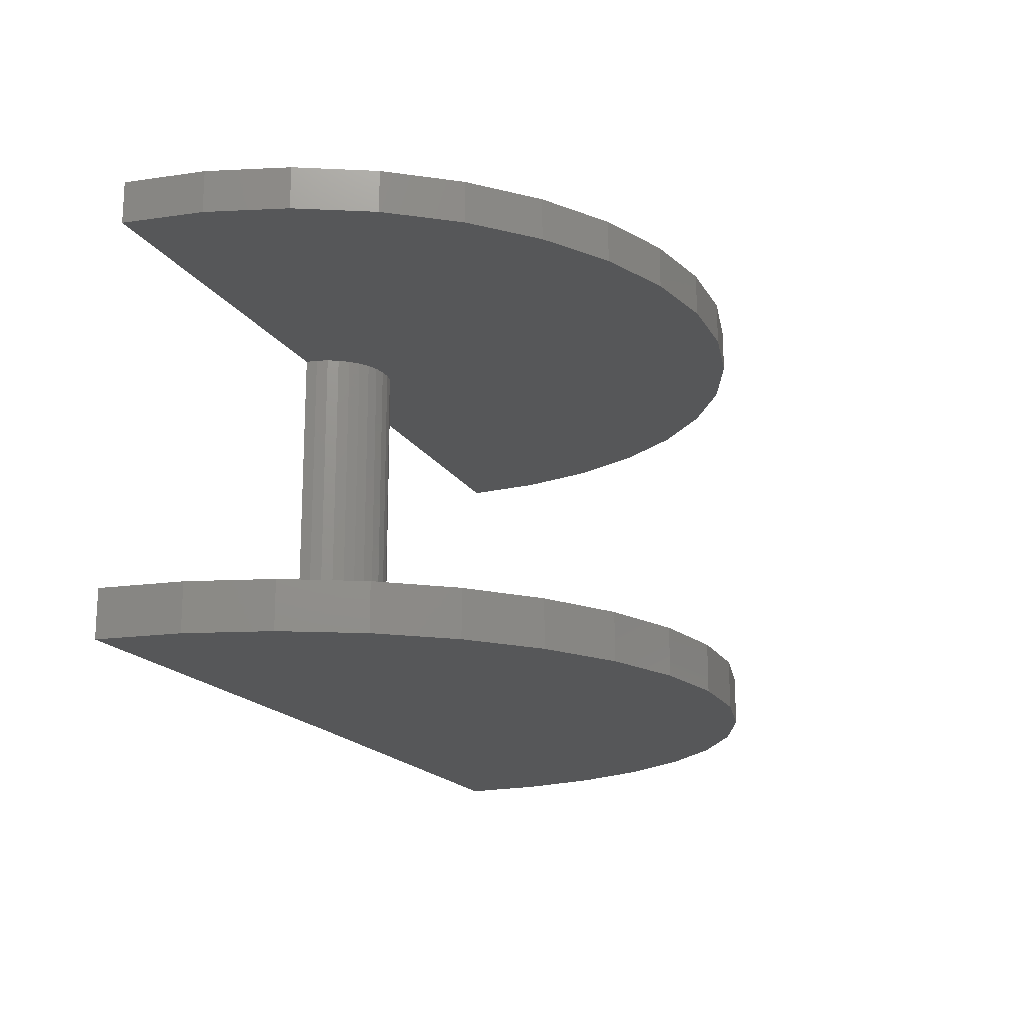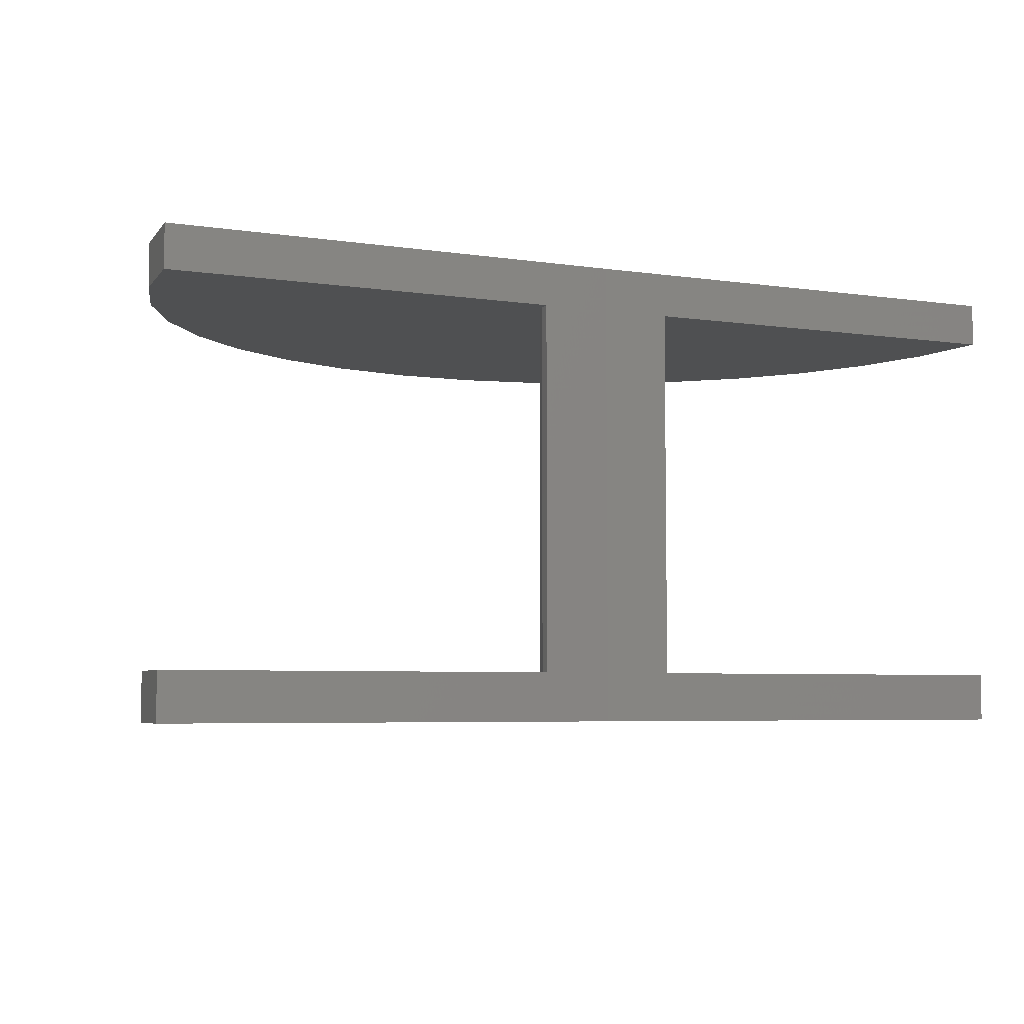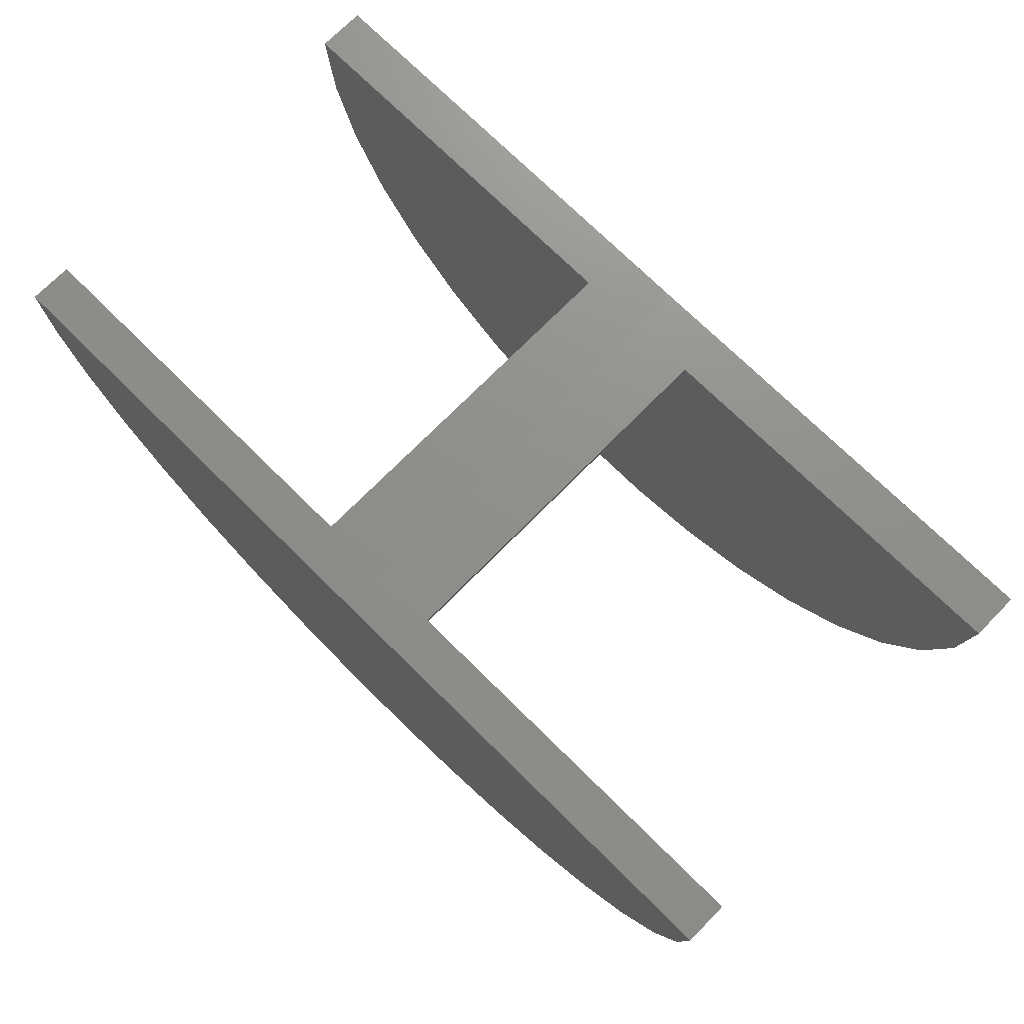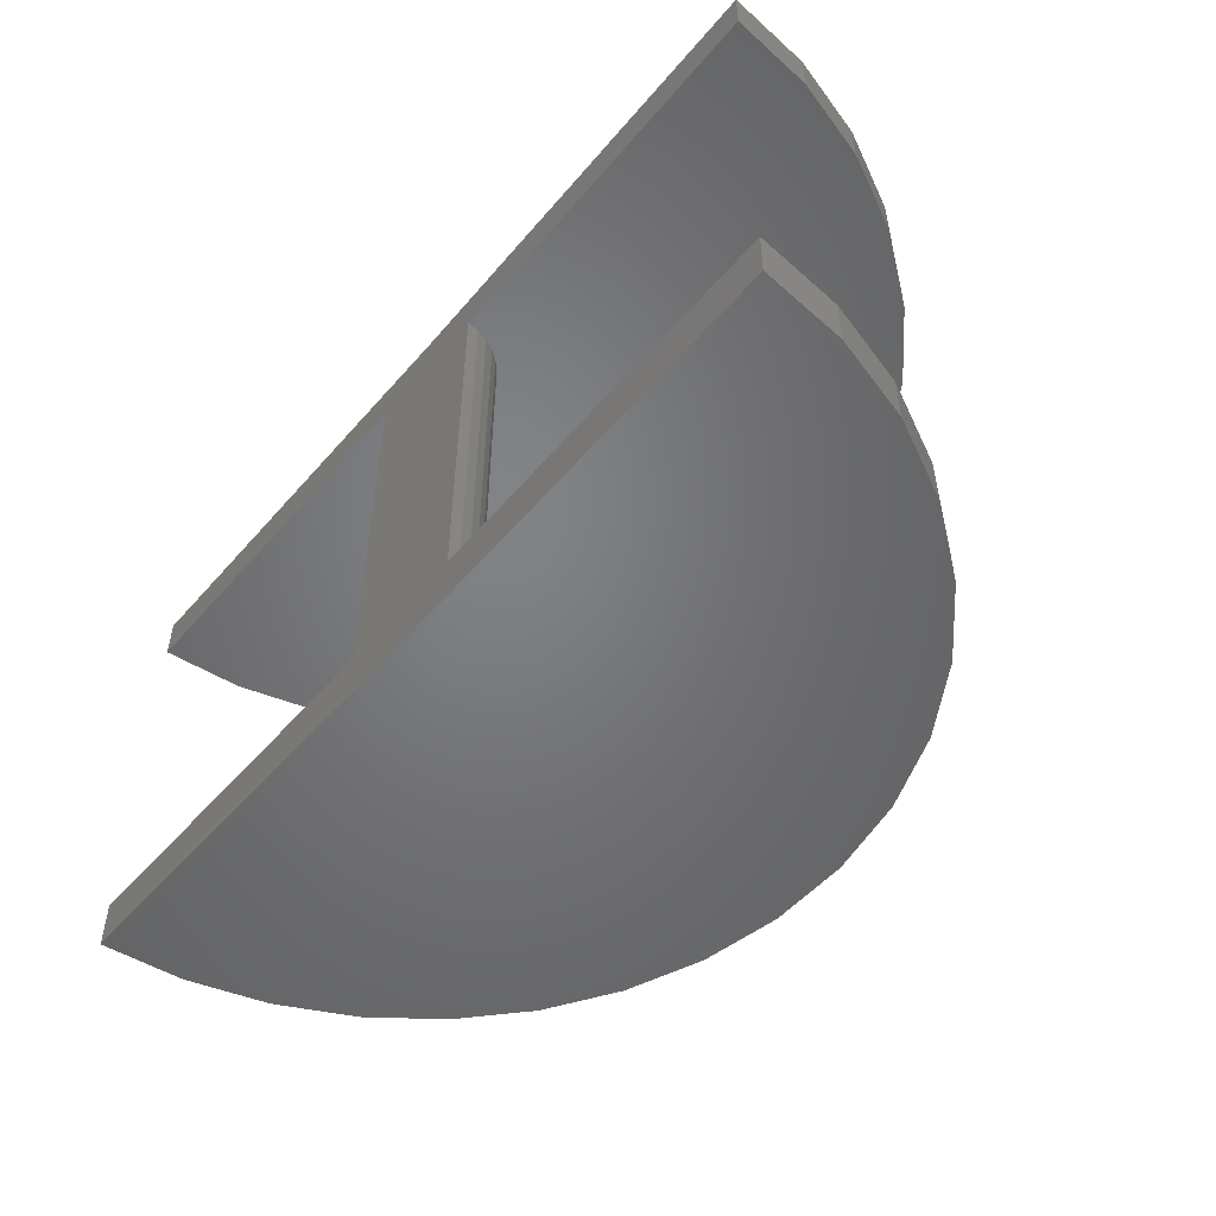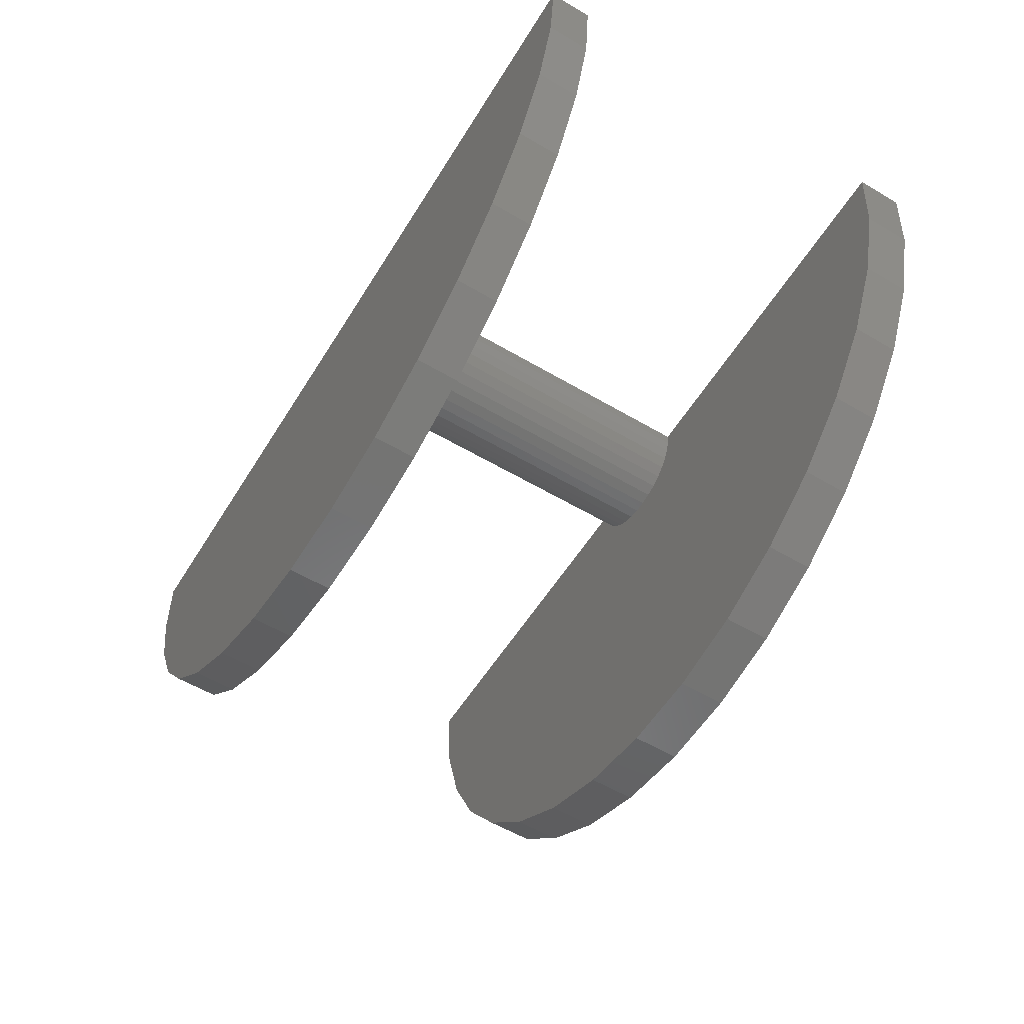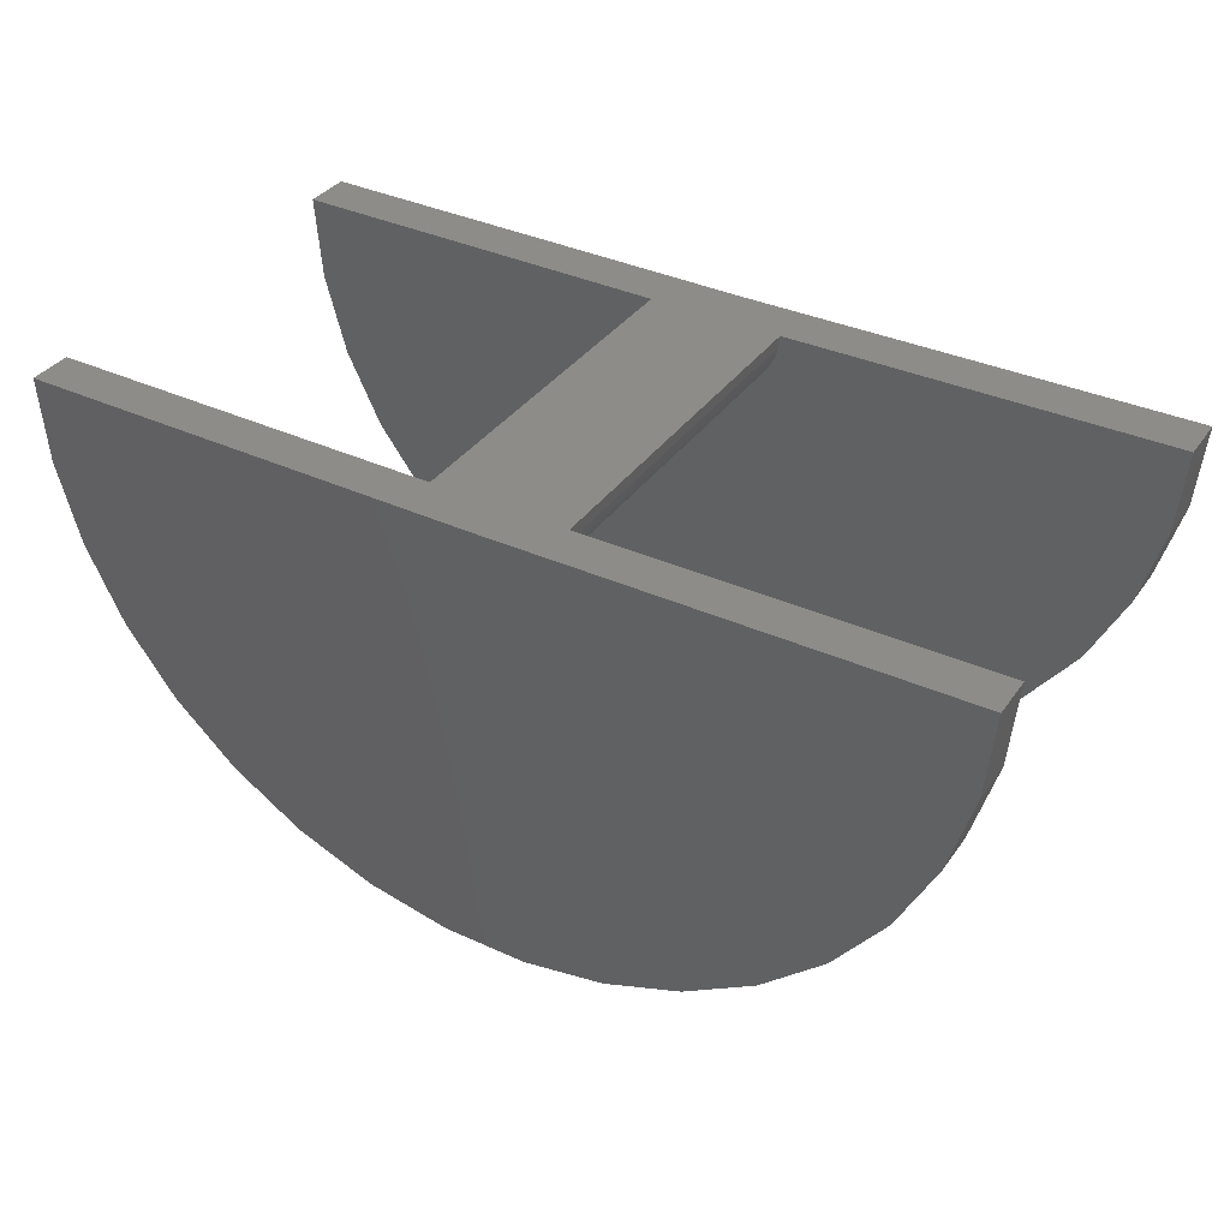
<metadata>
{"format":"stl","ext":"stl","renderer":"f3d","projection":"perspective","resolution":1024,"background":"white","views":[{"elev":-17.3,"azim":-69.3,"up":"+Z"},{"elev":-5.5,"azim":154.9,"up":"+Z"},{"elev":72.9,"azim":44.6,"up":"+Y"},{"elev":-50.9,"azim":-129.4,"up":"+Z"},{"elev":-57.1,"azim":58.5,"up":"+Y"},{"elev":36.0,"azim":30.6,"up":"+Y"}]}
</metadata>
<code>
# stl→obj: 110 verts, 216 faces
v -0.2969 0.001829 -9.089e-18
v -0.2969 0.001829 0.01562
v -0.1484 0 0
v -0.1703 0.0002695 0.01562
v -0.1484 5.046e-34 0.1484
v -0.1703 0.0002695 0.1344
v -0.2969 0.001829 0.1484
v -0.2969 0.001829 0.1344
v 9.568e-19 8.24e-18 0.01562
v 0 8.24e-18 -9.089e-18
v -0.1266 1.214e-18 0.01562
v -0.1266 1.214e-18 0.1344
v 9.089e-18 8.24e-18 0.1484
v 8.228e-18 8.24e-18 0.1344
v -0.1901 -0.1425 0.1484
v -0.1631 -0.1477 0.1484
v -0.1356 -0.1479 0.1484
v -0.1085 -0.143 0.1484
v -0.2157 -0.1323 0.1484
v -0.2947 -0.02558 0.1484
v -0.2874 -0.05211 0.1484
v -0.0101 -0.05382 0.1484
v -0.002547 -0.02738 0.1484
v -0.08285 -0.1332 0.1484
v -0.05941 -0.1188 0.1484
v -0.2389 -0.1177 0.1484
v -0.03903 -0.1003 0.1484
v -0.2591 -0.09896 0.1484
v -0.0224 -0.07842 0.1484
v -0.2754 -0.07686 0.1484
v -0.2947 -0.02558 0.1344
v -0.2874 -0.05211 0.1344
v -0.2754 -0.07686 0.1344
v -0.2591 -0.09896 0.1344
v -0.2389 -0.1177 0.1344
v -0.2157 -0.1323 0.1344
v -0.1901 -0.1425 0.1344
v -0.1631 -0.1477 0.1344
v -0.1356 -0.1479 0.1344
v -0.1085 -0.143 0.1344
v -0.08285 -0.1332 0.1344
v -0.05941 -0.1188 0.1344
v -0.03903 -0.1003 0.1344
v -0.0224 -0.07842 0.1344
v -0.0101 -0.05382 0.1344
v -0.002547 -0.02738 0.1344
v -0.17 -0.00377 0.1344
v -0.1689 -0.00768 0.1344
v -0.1672 -0.01133 0.1344
v -0.1647 -0.01458 0.1344
v -0.1618 -0.01734 0.1344
v -0.1583 -0.0195 0.1344
v -0.1546 -0.021 0.1344
v -0.1506 -0.02177 0.1344
v -0.1465 -0.02179 0.1344
v -0.1426 -0.02107 0.1344
v -0.1388 -0.01962 0.1344
v -0.1353 -0.0175 0.1344
v -0.1323 -0.01478 0.1344
v -0.1299 -0.01156 0.1344
v -0.1281 -0.007932 0.1344
v -0.1269 -0.004035 0.1344
v -0.17 -0.00377 0.01562
v -0.1689 -0.00768 0.01562
v -0.1672 -0.01133 0.01562
v -0.1647 -0.01458 0.01562
v -0.1618 -0.01734 0.01562
v -0.1583 -0.0195 0.01562
v -0.1546 -0.021 0.01562
v -0.1506 -0.02177 0.01562
v -0.1465 -0.02179 0.01562
v -0.1426 -0.02107 0.01562
v -0.1388 -0.01962 0.01562
v -0.1353 -0.0175 0.01562
v -0.1323 -0.01478 0.01562
v -0.1299 -0.01156 0.01562
v -0.1281 -0.007932 0.01562
v -0.1269 -0.004035 0.01562
v -0.1901 -0.1425 0.01562
v -0.1631 -0.1477 0.01562
v -0.1356 -0.1479 0.01562
v -0.1085 -0.143 0.01562
v -0.2157 -0.1323 0.01562
v -0.2947 -0.02558 0.01562
v -0.2874 -0.05211 0.01562
v -0.2754 -0.07686 0.01562
v -0.2591 -0.09896 0.01562
v -0.03903 -0.1003 0.01562
v -0.0224 -0.07842 0.01562
v -0.0101 -0.05382 0.01562
v -0.002547 -0.02738 0.01562
v -0.08285 -0.1332 0.01562
v -0.05941 -0.1188 0.01562
v -0.2389 -0.1177 0.01562
v -0.2947 -0.02558 -1.388e-17
v -0.2874 -0.05211 -1.388e-17
v -0.2754 -0.07686 -1.388e-17
v -0.2591 -0.09896 -1.388e-17
v -0.2389 -0.1177 -1.388e-17
v -0.2157 -0.1323 -1.388e-17
v -0.1901 -0.1425 -1.388e-17
v -0.1631 -0.1477 -1.388e-17
v -0.1356 -0.1479 -1.388e-17
v -0.1085 -0.143 -1.388e-17
v -0.08285 -0.1332 -1.388e-17
v -0.05941 -0.1188 -1.388e-17
v -0.03903 -0.1003 -1.388e-17
v -0.0224 -0.07842 -1.388e-17
v -0.0101 -0.05382 -1.388e-17
v -0.002547 -0.02738 -1.388e-17
f 1 2 3
f 3 2 4
f 3 4 5
f 5 4 6
f 5 6 7
f 7 6 8
f 3 9 10
f 9 3 11
f 11 3 5
f 11 5 12
f 12 5 13
f 12 13 14
f 15 16 17
f 18 15 17
f 19 15 18
f 20 21 22
f 20 22 23
f 20 23 13
f 20 13 5
f 20 5 7
f 18 24 19
f 19 24 25
f 19 25 26
f 26 25 27
f 26 27 28
f 28 27 29
f 28 29 30
f 30 29 22
f 30 22 21
f 7 8 20
f 20 8 31
f 20 31 21
f 21 31 32
f 21 32 30
f 30 32 33
f 30 33 28
f 28 33 34
f 28 34 26
f 26 34 35
f 26 35 19
f 19 35 36
f 19 36 15
f 15 36 37
f 15 37 16
f 16 37 38
f 16 38 17
f 17 38 39
f 17 39 18
f 18 39 40
f 18 40 24
f 24 40 41
f 24 41 25
f 25 41 42
f 25 42 27
f 27 42 43
f 27 43 29
f 29 43 44
f 29 44 22
f 22 44 45
f 22 45 23
f 23 45 46
f 23 46 13
f 13 46 14
f 39 38 37
f 39 37 40
f 40 37 36
f 31 8 6
f 31 6 47
f 31 47 48
f 31 48 49
f 31 49 50
f 31 50 51
f 31 51 52
f 31 52 53
f 31 53 54
f 31 54 55
f 55 46 45
f 55 45 44
f 55 44 43
f 55 43 34
f 55 34 33
f 55 33 32
f 55 32 31
f 46 55 56
f 46 56 57
f 46 57 58
f 46 58 59
f 46 59 60
f 46 60 61
f 46 61 62
f 46 62 12
f 46 12 14
f 34 43 35
f 35 43 42
f 35 42 36
f 36 42 41
f 36 41 40
f 6 4 47
f 47 4 63
f 47 63 48
f 48 63 64
f 48 64 49
f 49 64 65
f 49 65 50
f 50 65 66
f 50 66 51
f 51 66 67
f 51 67 52
f 52 67 68
f 52 68 53
f 53 68 69
f 53 69 54
f 54 69 70
f 54 70 55
f 55 70 71
f 55 71 56
f 56 71 72
f 56 72 57
f 57 72 73
f 57 73 58
f 58 73 74
f 58 74 59
f 59 74 75
f 59 75 60
f 60 75 76
f 60 76 61
f 61 76 77
f 61 77 62
f 62 77 78
f 62 78 12
f 12 78 11
f 79 80 81
f 82 79 81
f 83 79 82
f 84 71 70
f 84 70 69
f 84 69 68
f 84 68 67
f 84 67 66
f 84 66 65
f 84 65 64
f 84 64 63
f 84 63 4
f 84 4 2
f 71 84 85
f 71 85 86
f 71 86 87
f 71 87 88
f 71 88 89
f 71 89 90
f 71 90 91
f 91 9 11
f 91 11 78
f 91 78 77
f 91 77 76
f 91 76 75
f 91 75 74
f 91 74 73
f 91 73 72
f 91 72 71
f 82 92 83
f 83 92 93
f 83 93 94
f 94 93 88
f 94 88 87
f 2 1 84
f 84 1 95
f 84 95 85
f 85 95 96
f 85 96 86
f 86 96 97
f 86 97 87
f 87 97 98
f 87 98 94
f 94 98 99
f 94 99 83
f 83 99 100
f 83 100 79
f 79 100 101
f 79 101 80
f 80 101 102
f 80 102 81
f 81 102 103
f 81 103 82
f 82 103 104
f 82 104 92
f 92 104 105
f 92 105 93
f 93 105 106
f 93 106 88
f 88 106 107
f 88 107 89
f 89 107 108
f 89 108 90
f 90 108 109
f 90 109 91
f 91 109 110
f 91 110 9
f 9 110 10
f 103 102 101
f 103 101 104
f 104 101 100
f 95 1 3
f 95 3 10
f 95 10 110
f 95 110 109
f 95 109 96
f 96 109 97
f 97 109 108
f 97 108 98
f 98 108 107
f 98 107 99
f 99 107 106
f 99 106 100
f 100 106 105
f 100 105 104

</code>
